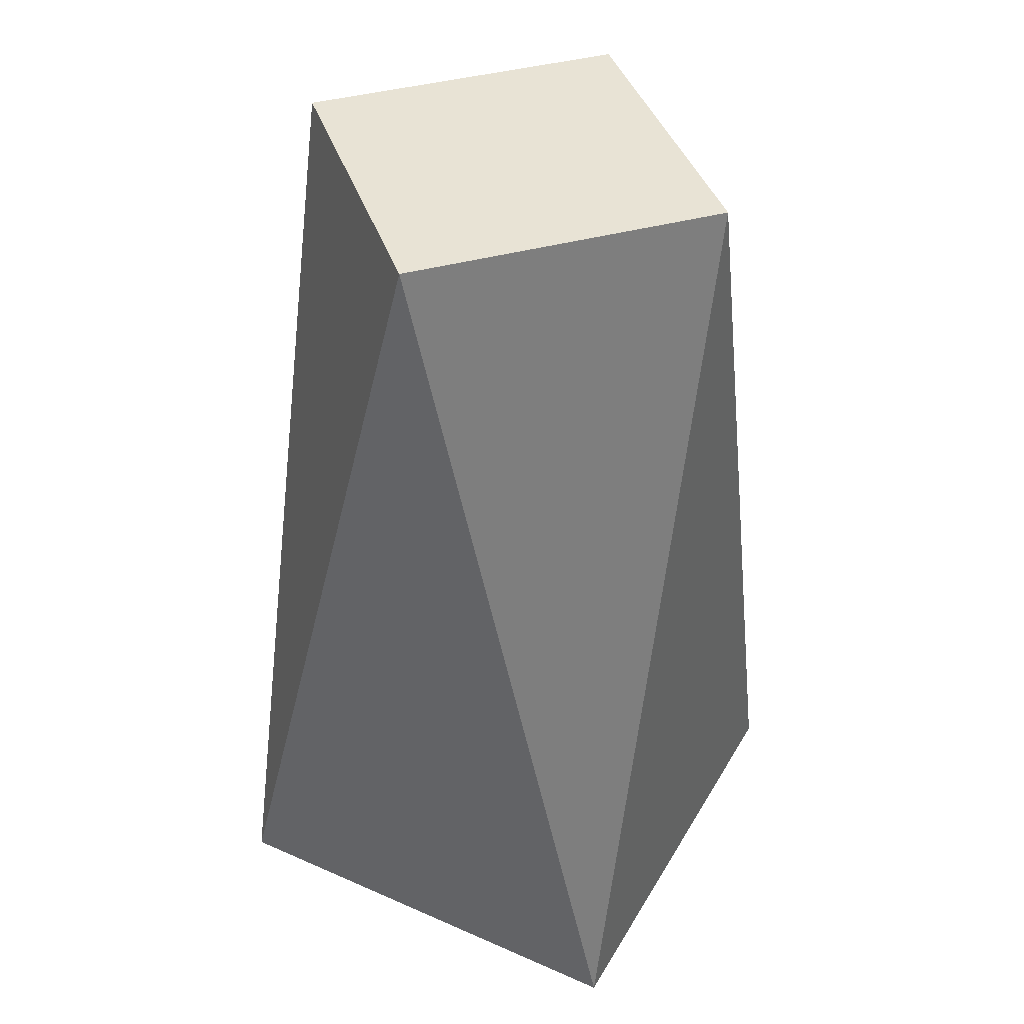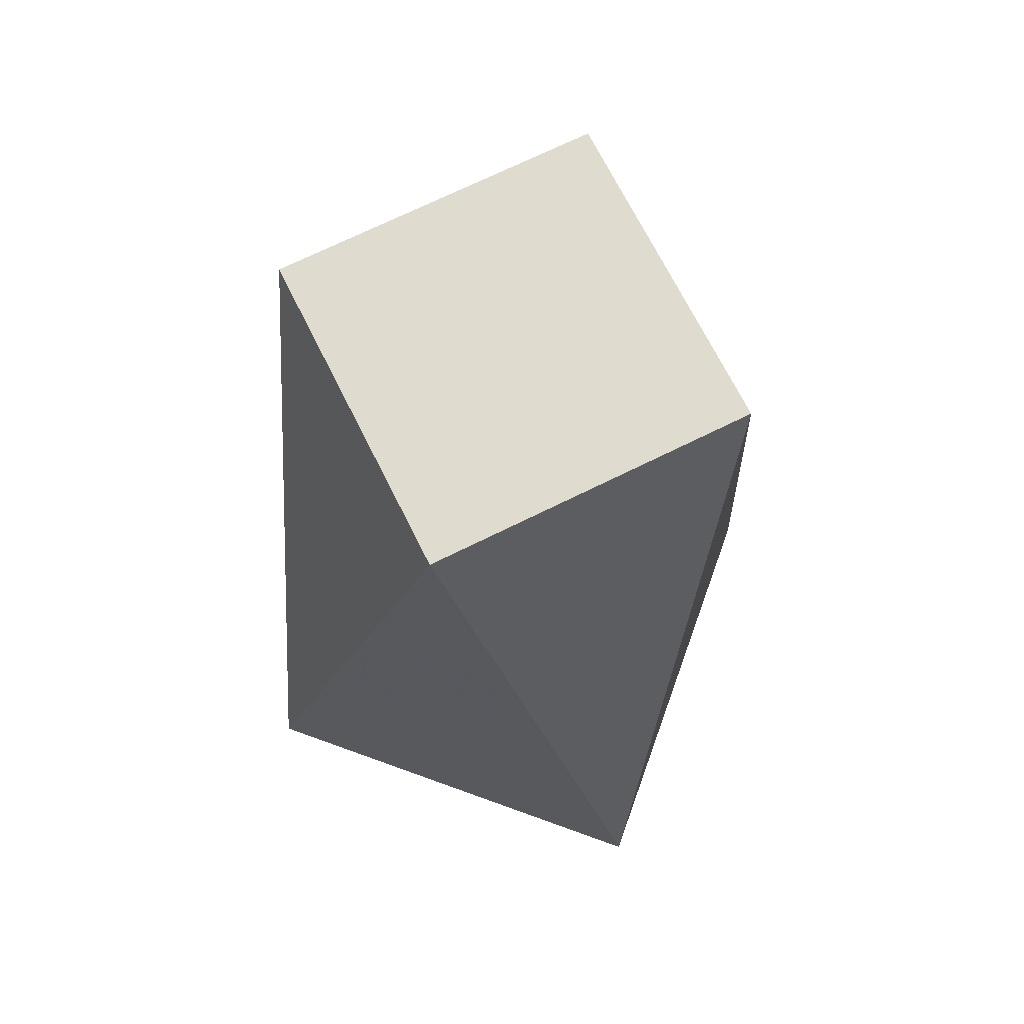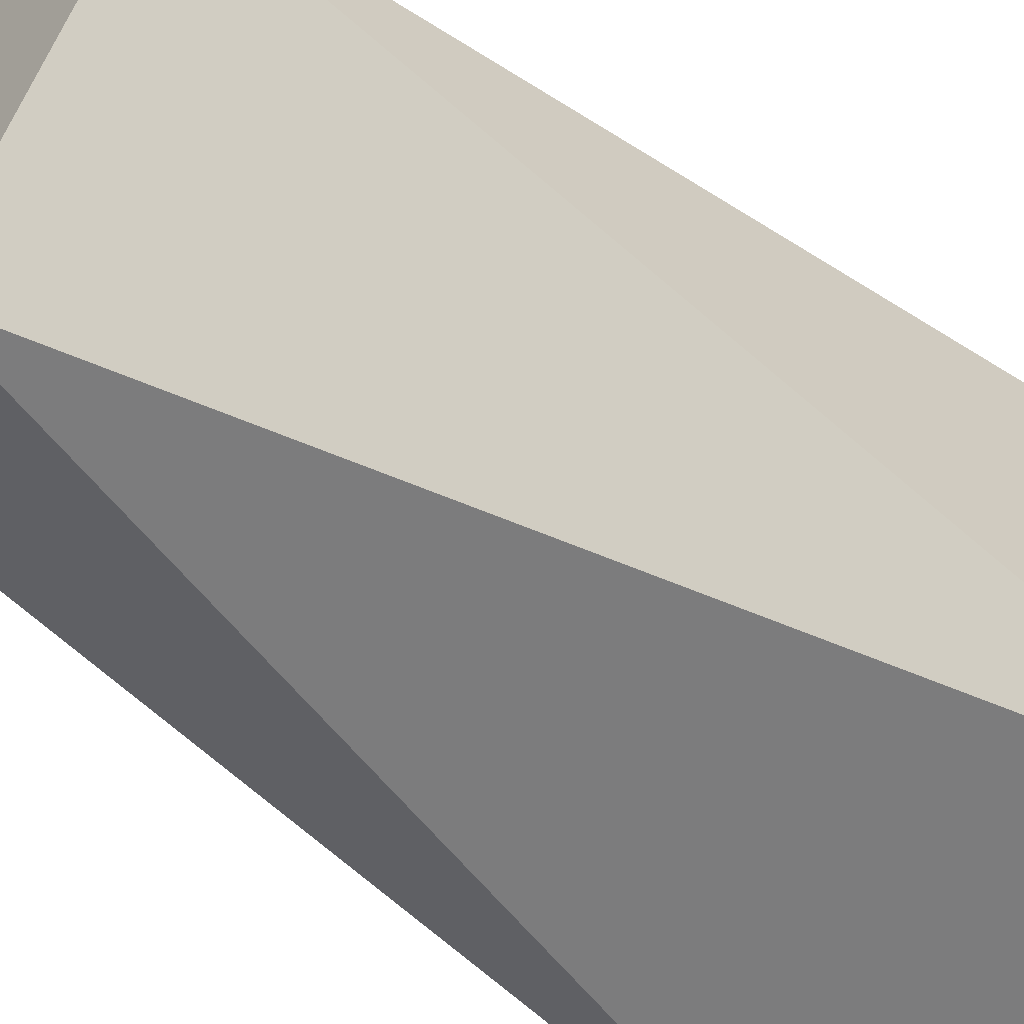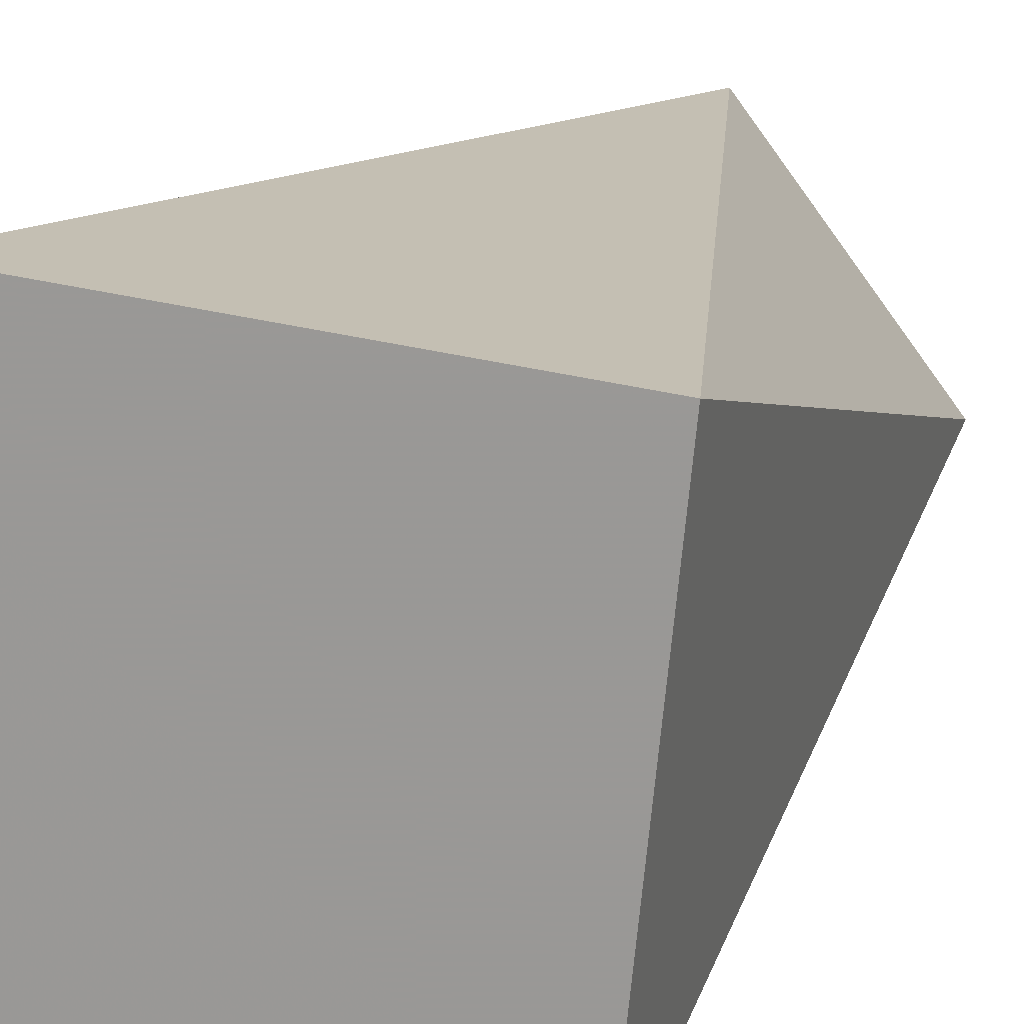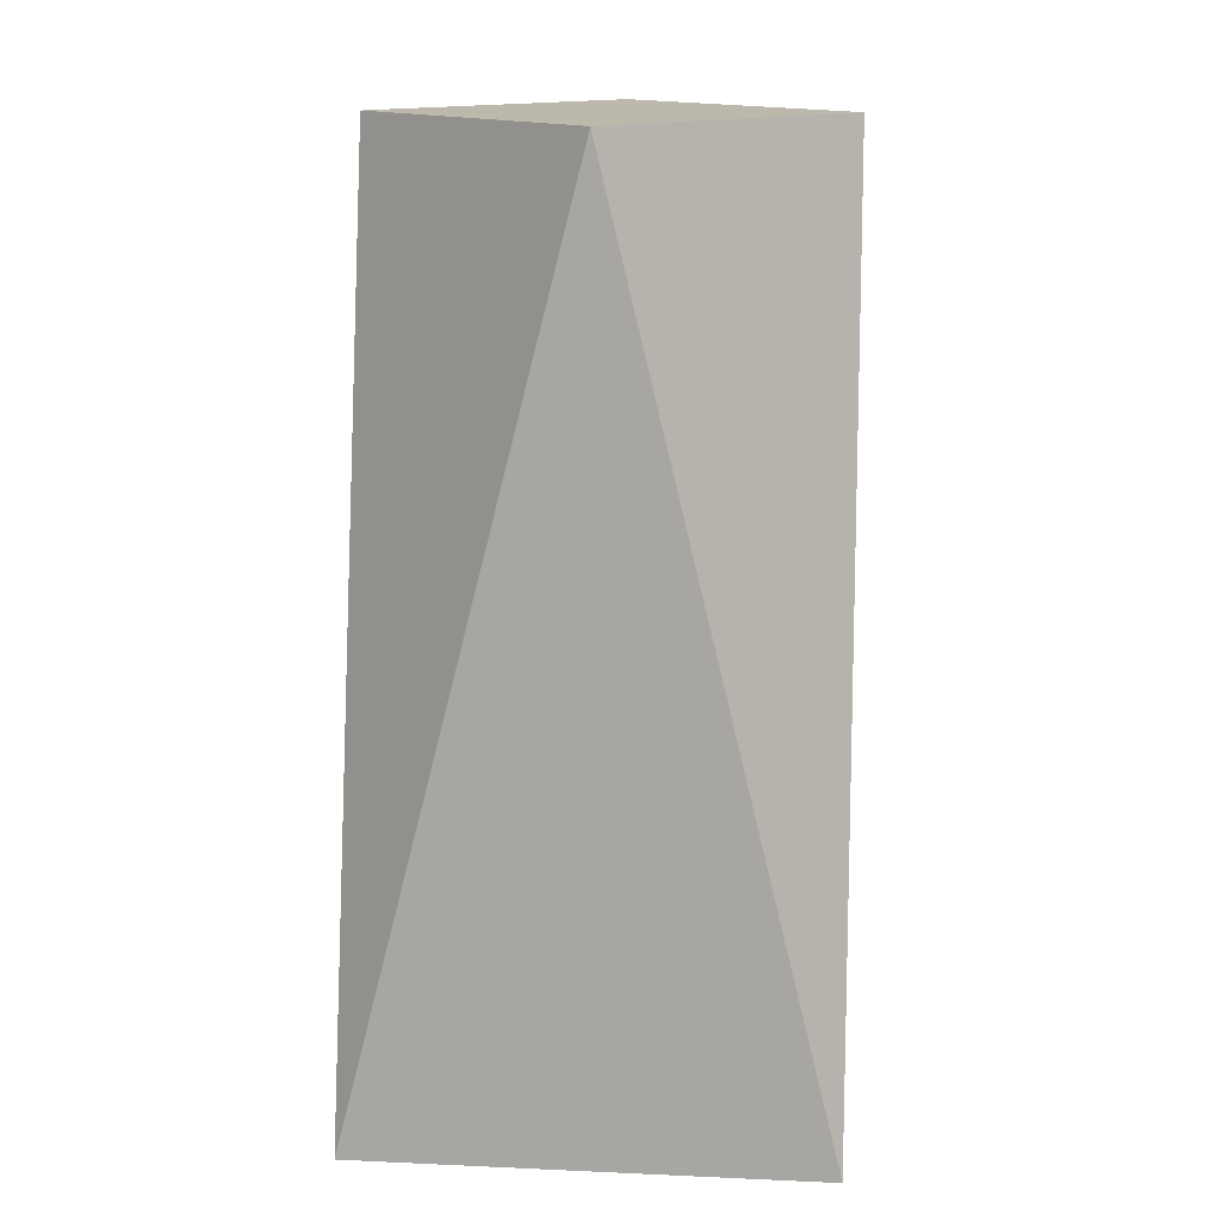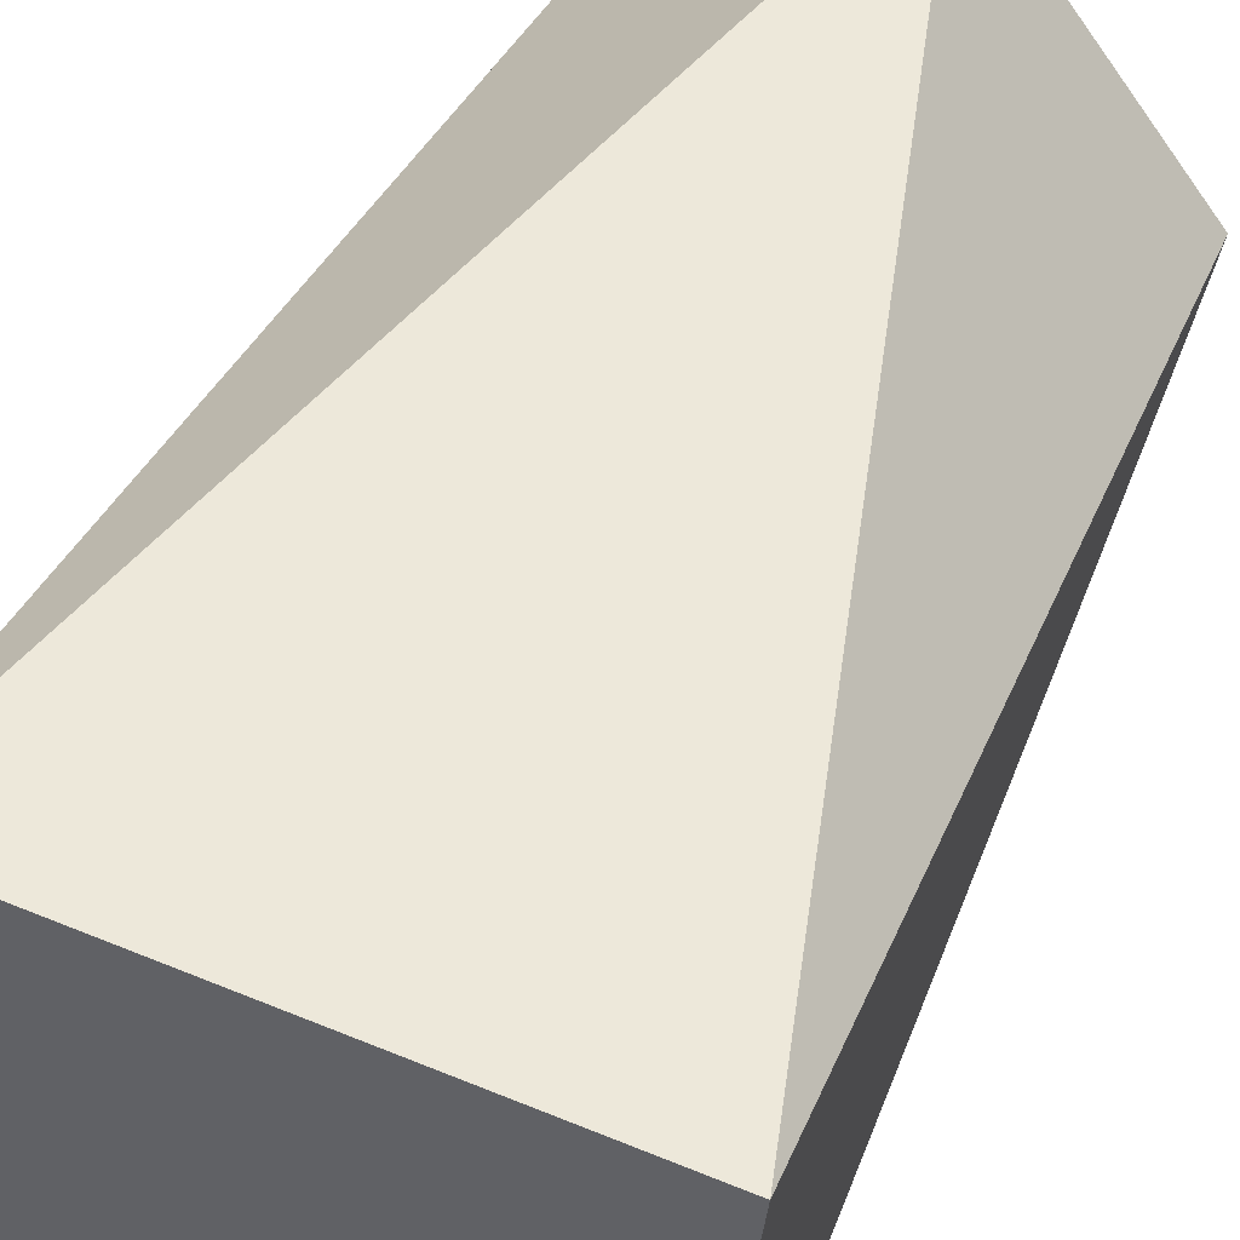
<metadata>
{"format":"obj","ext":"obj","renderer":"f3d","projection":"perspective","resolution":1024,"background":"white","views":[{"elev":41.3,"azim":-56.2,"up":"+Y"},{"elev":70.3,"azim":25.7,"up":"+Y"},{"elev":-53.8,"azim":-129.5,"up":"+Z"},{"elev":15.7,"azim":18.1,"up":"+Z"},{"elev":14.8,"azim":11.3,"up":"+Y"},{"elev":48.2,"azim":21.5,"up":"+Z"}]}
</metadata>
<code>
g Polygon
v -3.635 -0.000986 4.131
v 0.4176 16 3.648
v 4.294 -0.000986 3.325
v 3.812 16 -0.7273
v 3.489 -0.000986 -4.604
v -0.564 16 -4.121
v -4.44 -0.000986 -3.798
v -3.958 16 0.2542
f 3 4 2 1
f 5 6 4 3
f 7 8 6 5
f 1 2 8 7
f 4 6 8 2
f 5 3 1 7

</code>
